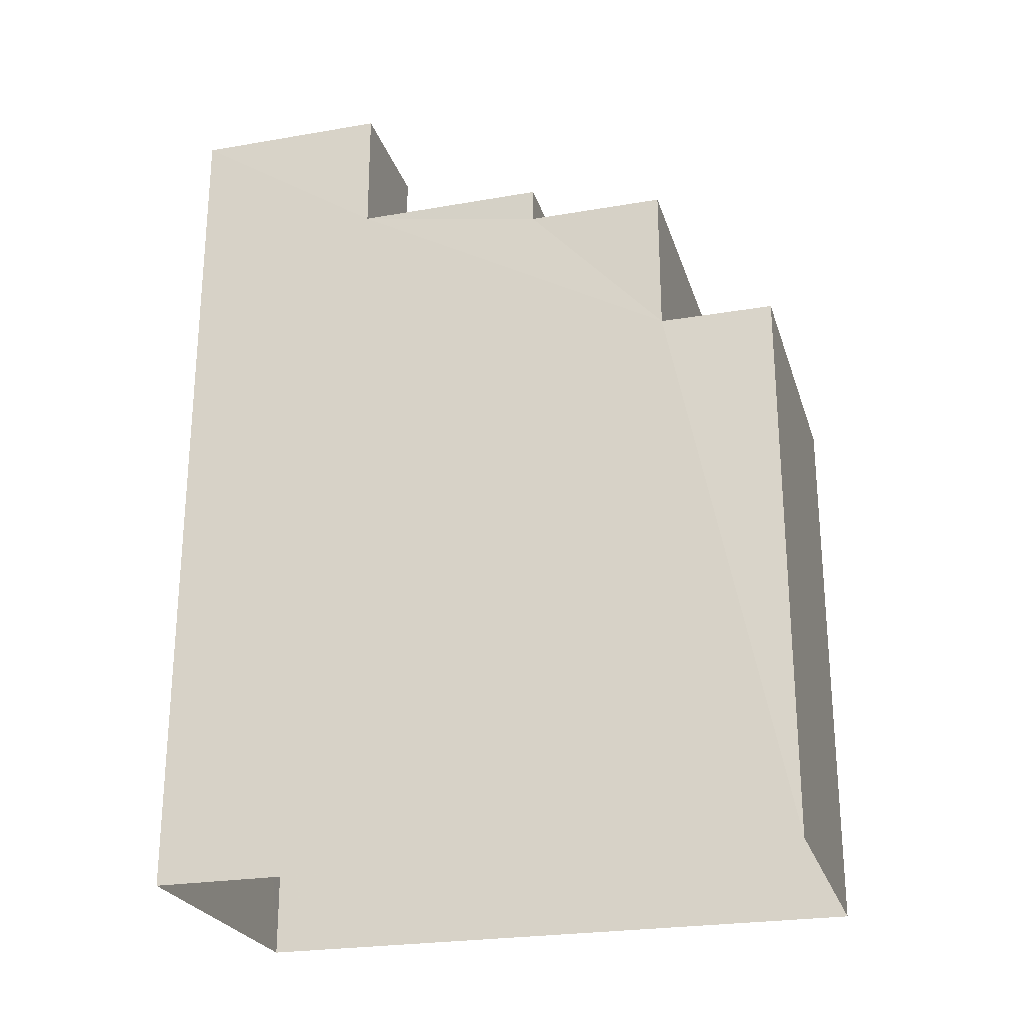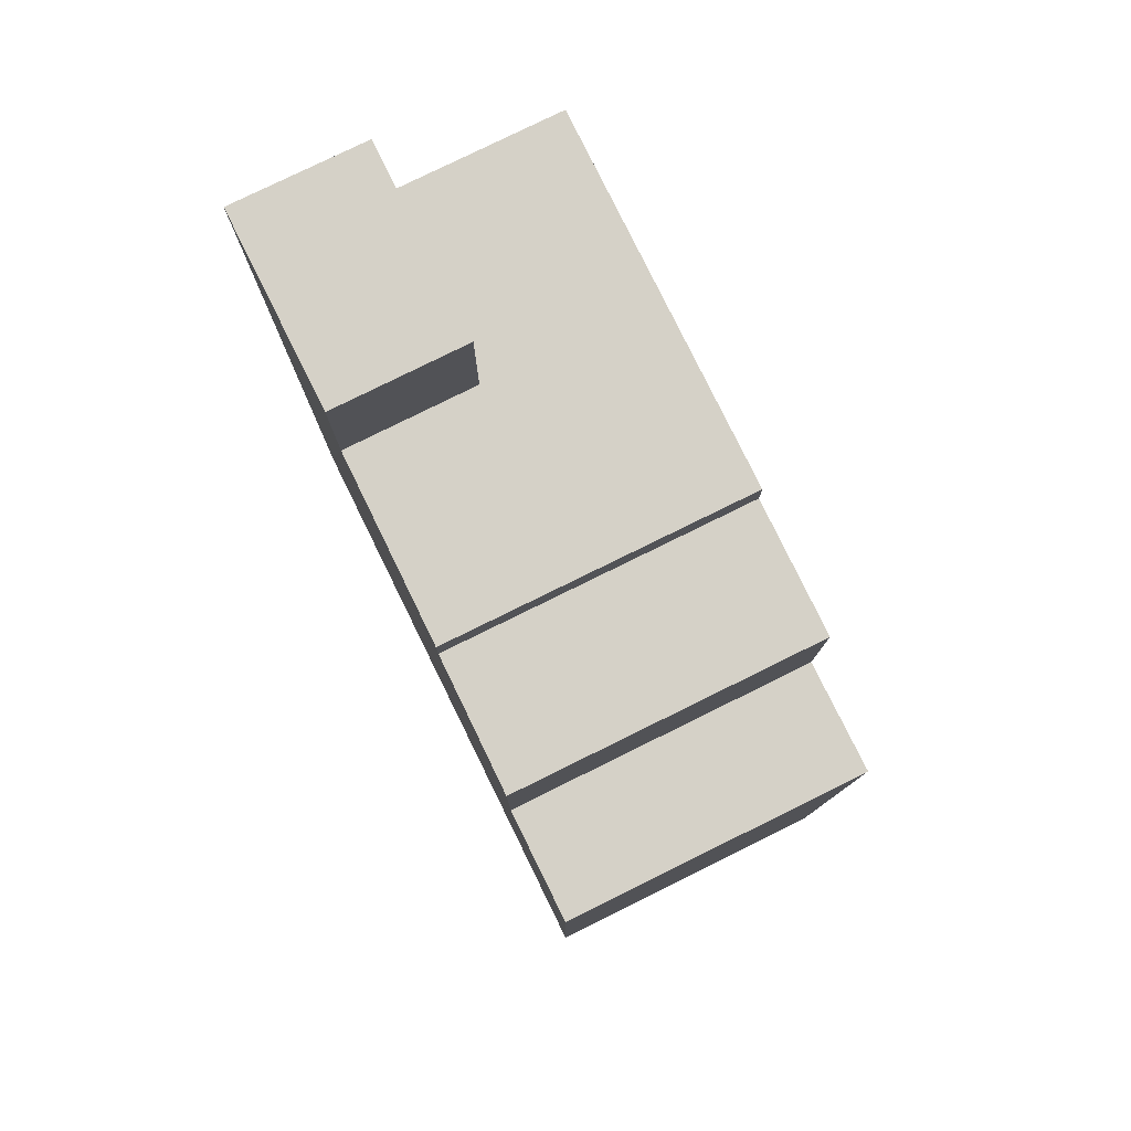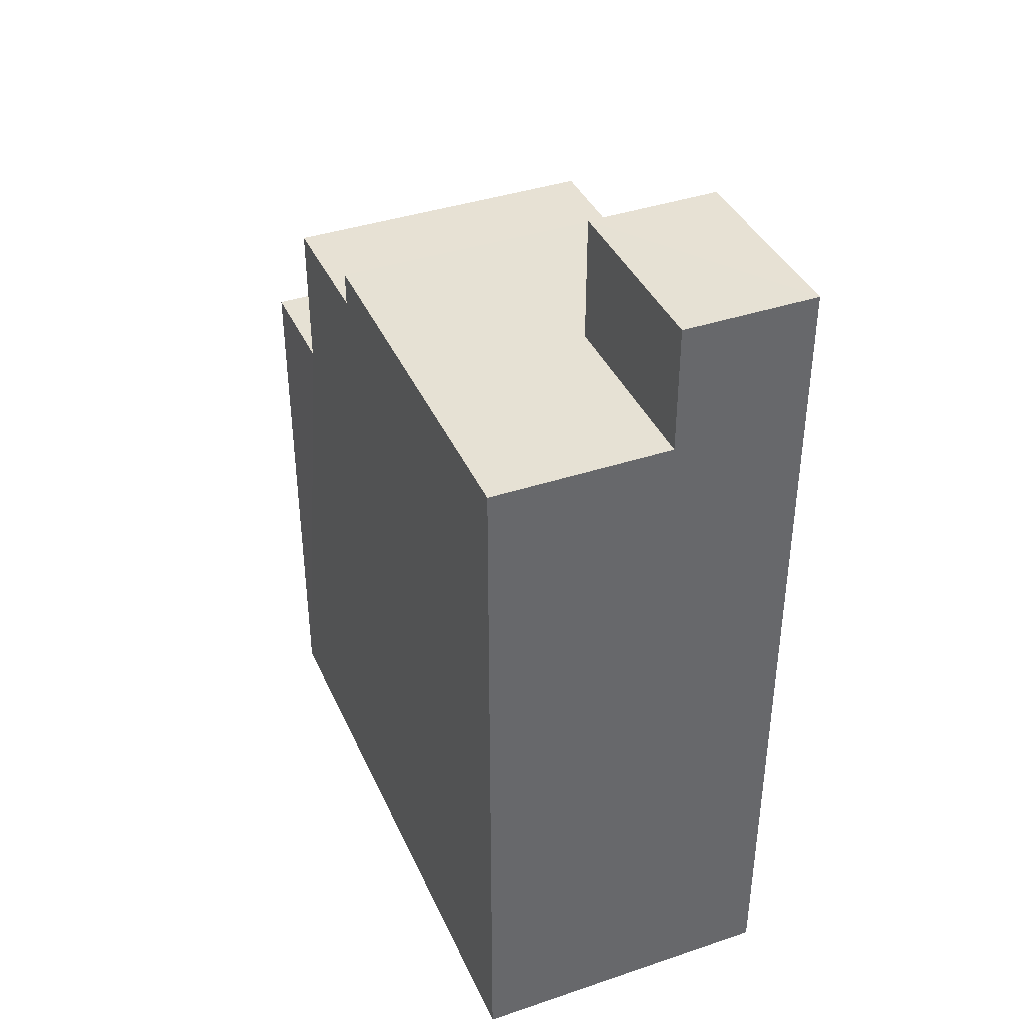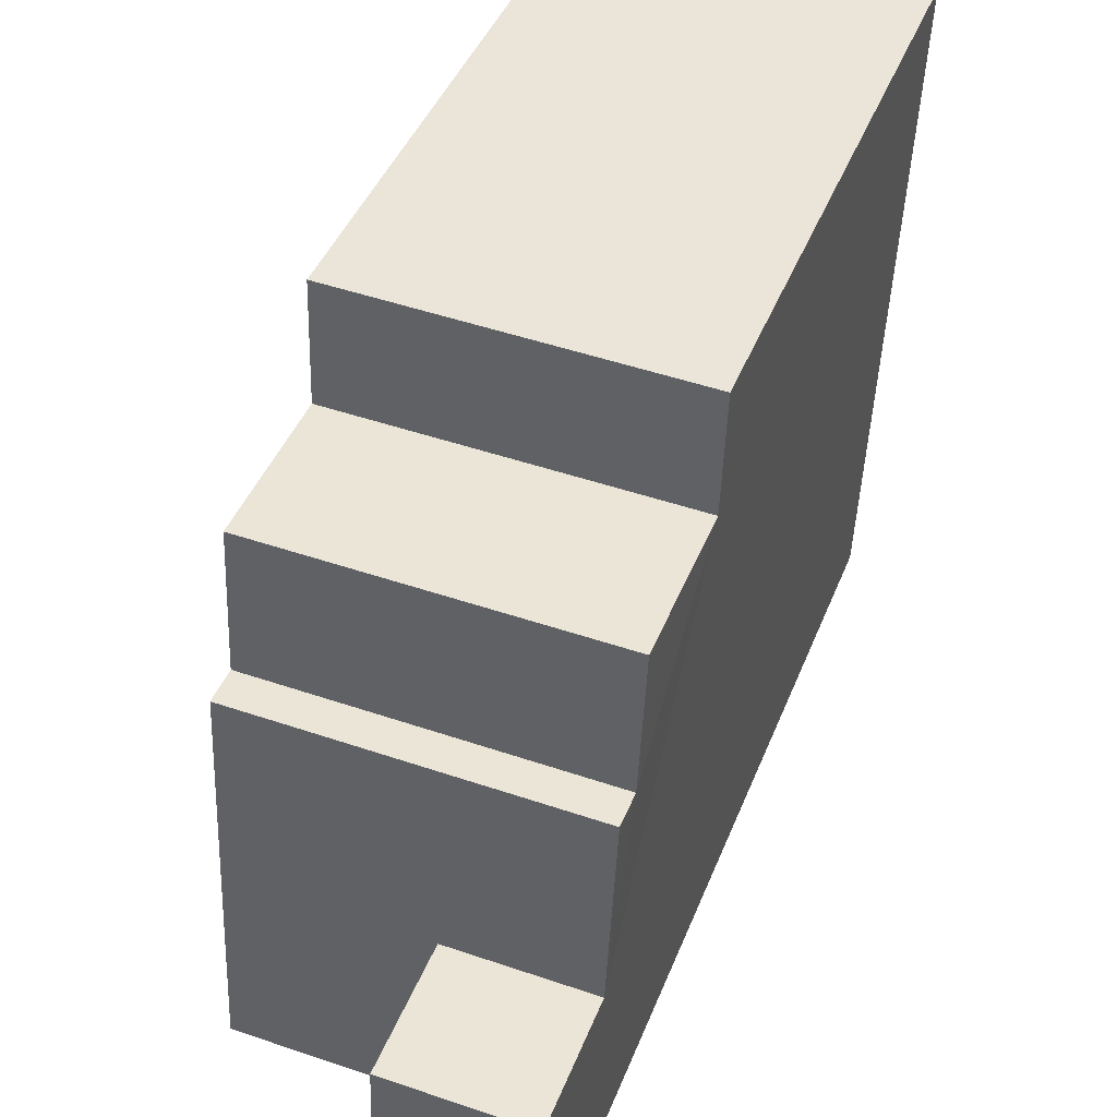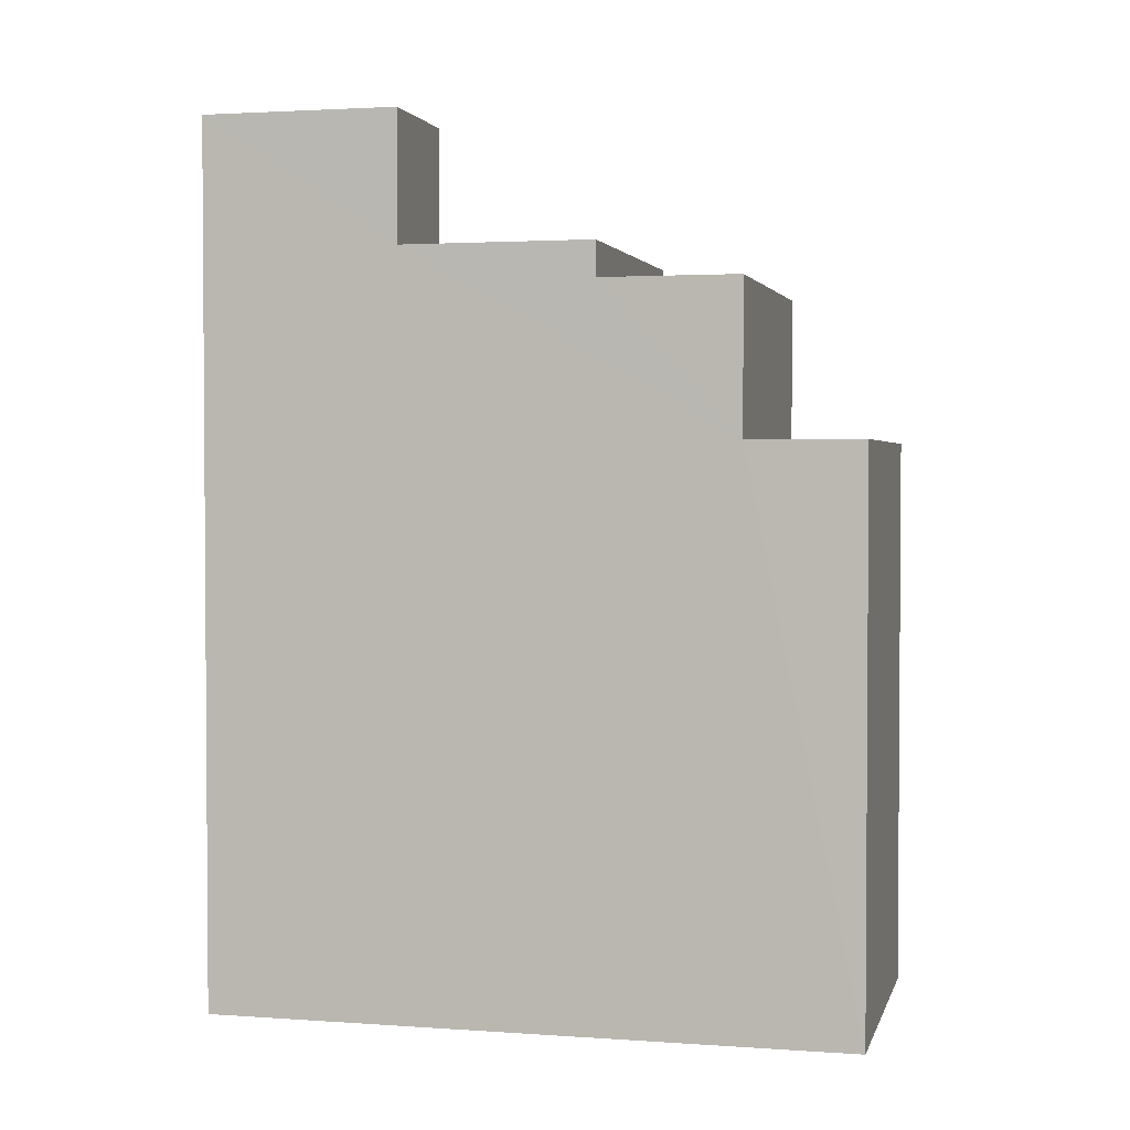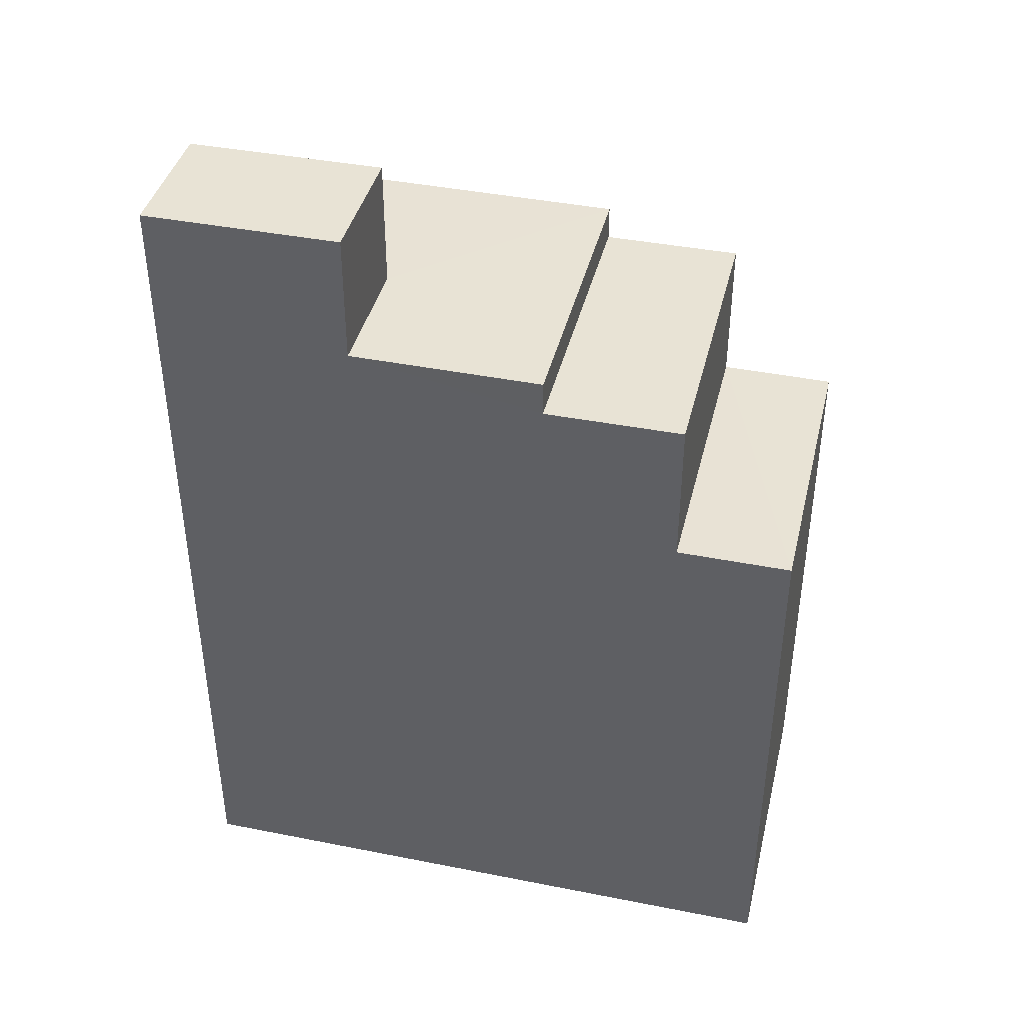
<metadata>
{"format":"obj","ext":"obj","renderer":"f3d","projection":"perspective","resolution":1024,"background":"white","views":[{"elev":-24.8,"azim":103.3,"up":"+Z"},{"elev":79.0,"azim":151.4,"up":"+Z"},{"elev":39.3,"azim":-25.2,"up":"+Z"},{"elev":42.5,"azim":20.4,"up":"+Y"},{"elev":2.3,"azim":101.4,"up":"+Z"},{"elev":41.0,"azim":101.1,"up":"+Z"}]}
</metadata>
<code>
v -3.724e+05 -1.04e+05 29.93
v -3.724e+05 -1.04e+05 29.93
v -3.724e+05 -1.04e+05 29.93
v -3.724e+05 -1.04e+05 29.93
v -3.724e+05 -1.04e+05 44.75
v -3.724e+05 -1.04e+05 44.75
v -3.724e+05 -1.04e+05 44.75
v -3.724e+05 -1.04e+05 44.75
v -3.724e+05 -1.04e+05 48.17
v -3.724e+05 -1.04e+05 48.17
v -3.724e+05 -1.04e+05 48.17
v -3.724e+05 -1.04e+05 48.17
v -3.724e+05 -1.04e+05 45.47
v -3.724e+05 -1.04e+05 45.47
v -3.724e+05 -1.04e+05 45.47
v -3.724e+05 -1.04e+05 45.47
v -3.724e+05 -1.04e+05 45.47
v -3.724e+05 -1.04e+05 45.47
v -3.724e+05 -1.04e+05 41.61
v -3.724e+05 -1.04e+05 41.61
v -3.724e+05 -1.04e+05 41.61
v -3.724e+05 -1.04e+05 41.61
f 1 2 3
f 4 1 3
f 5 6 7
f 8 5 7
f 9 10 11
f 12 9 11
f 13 14 15
f 15 14 16
f 13 17 14
f 16 14 18
f 19 20 21
f 19 22 20
f 14 10 9
f 14 17 10
f 13 1 17
f 1 4 17
f 17 11 10
f 17 4 11
f 5 15 16
f 5 8 15
f 21 2 19
f 7 19 8
f 15 8 13
f 19 2 1
f 13 8 1
f 8 19 1
f 3 22 4
f 4 18 11
f 3 20 22
f 11 18 12
f 5 22 6
f 18 5 16
f 4 22 18
f 18 22 5
f 21 3 2
f 21 20 3
f 19 7 6
f 22 19 6
f 18 9 12
f 18 14 9

</code>
